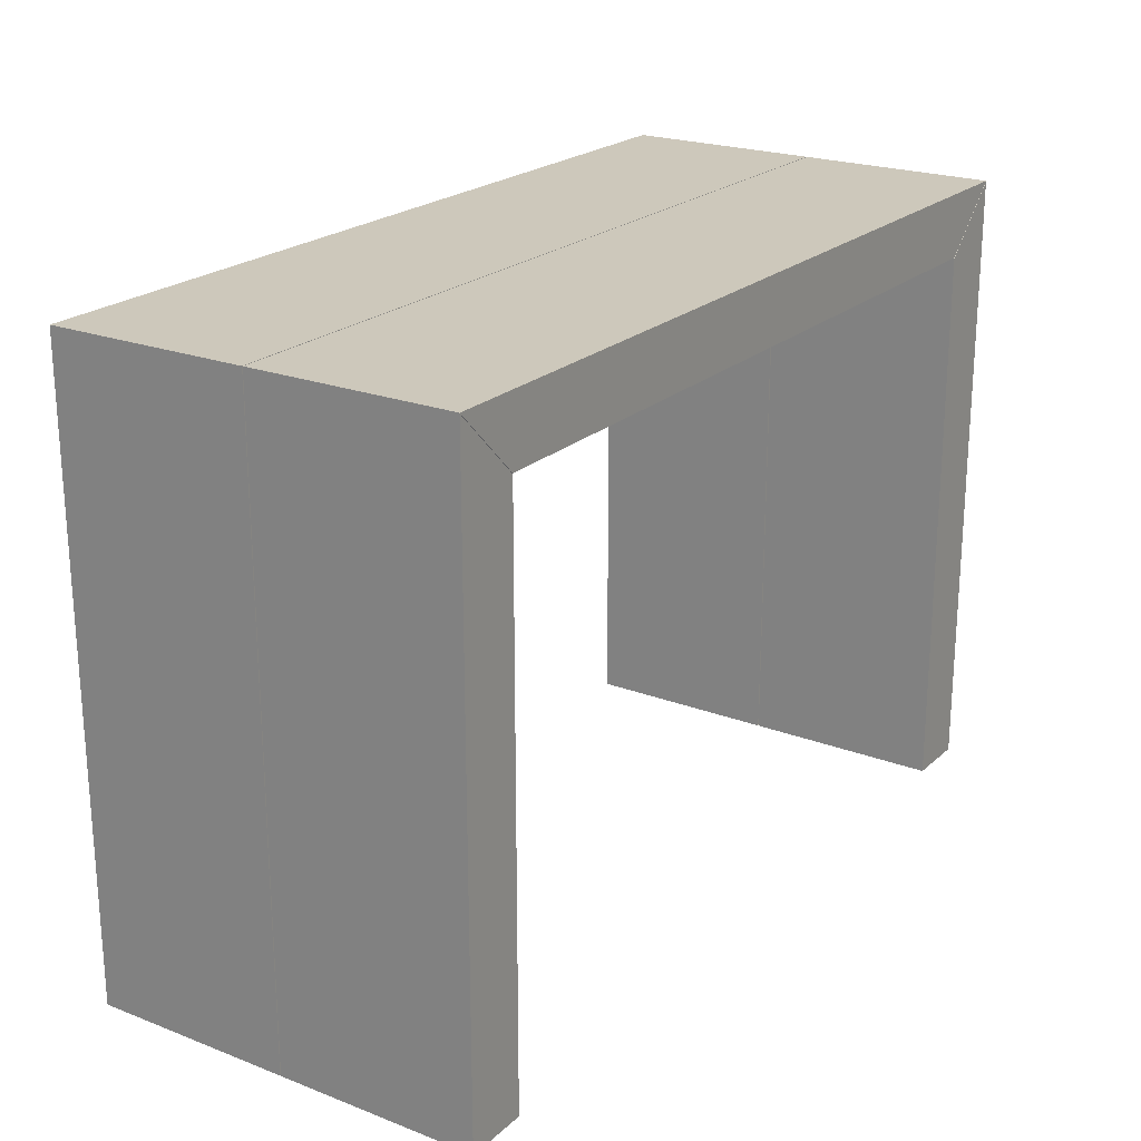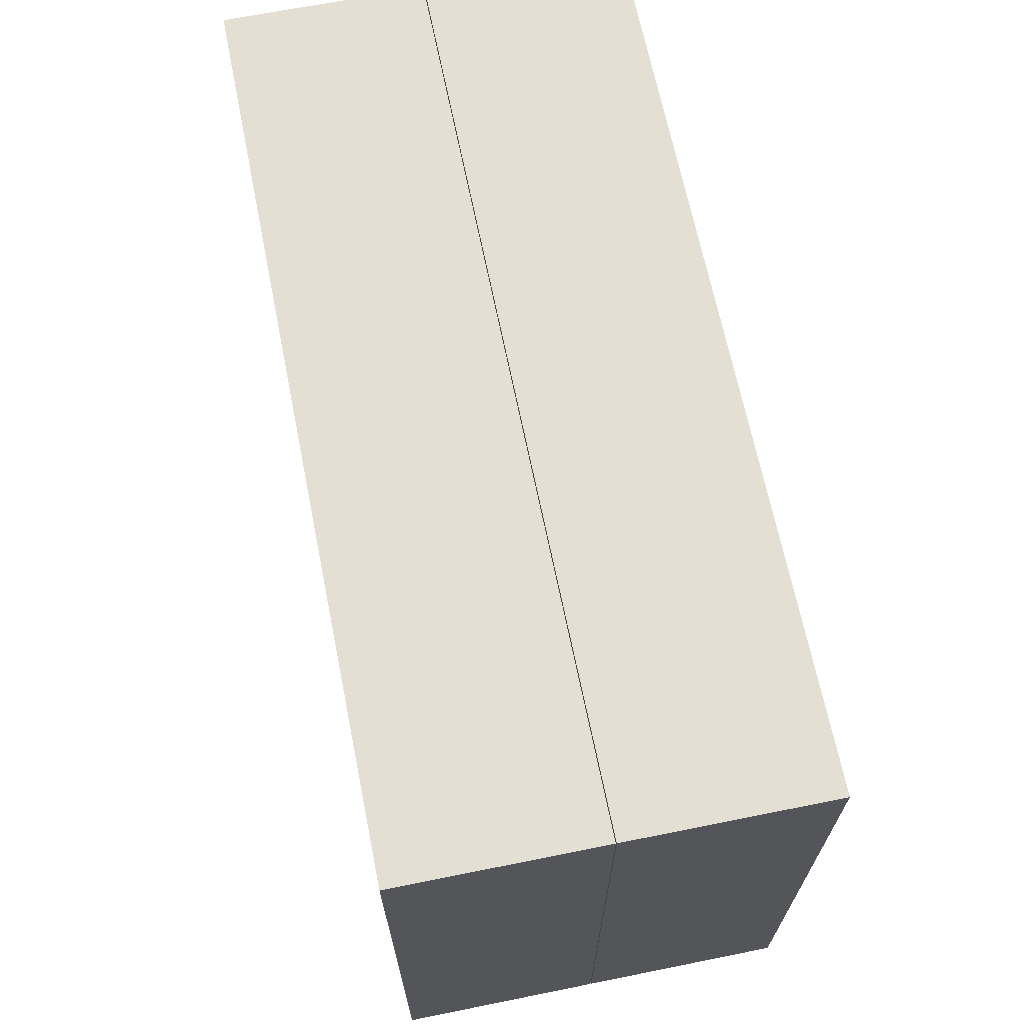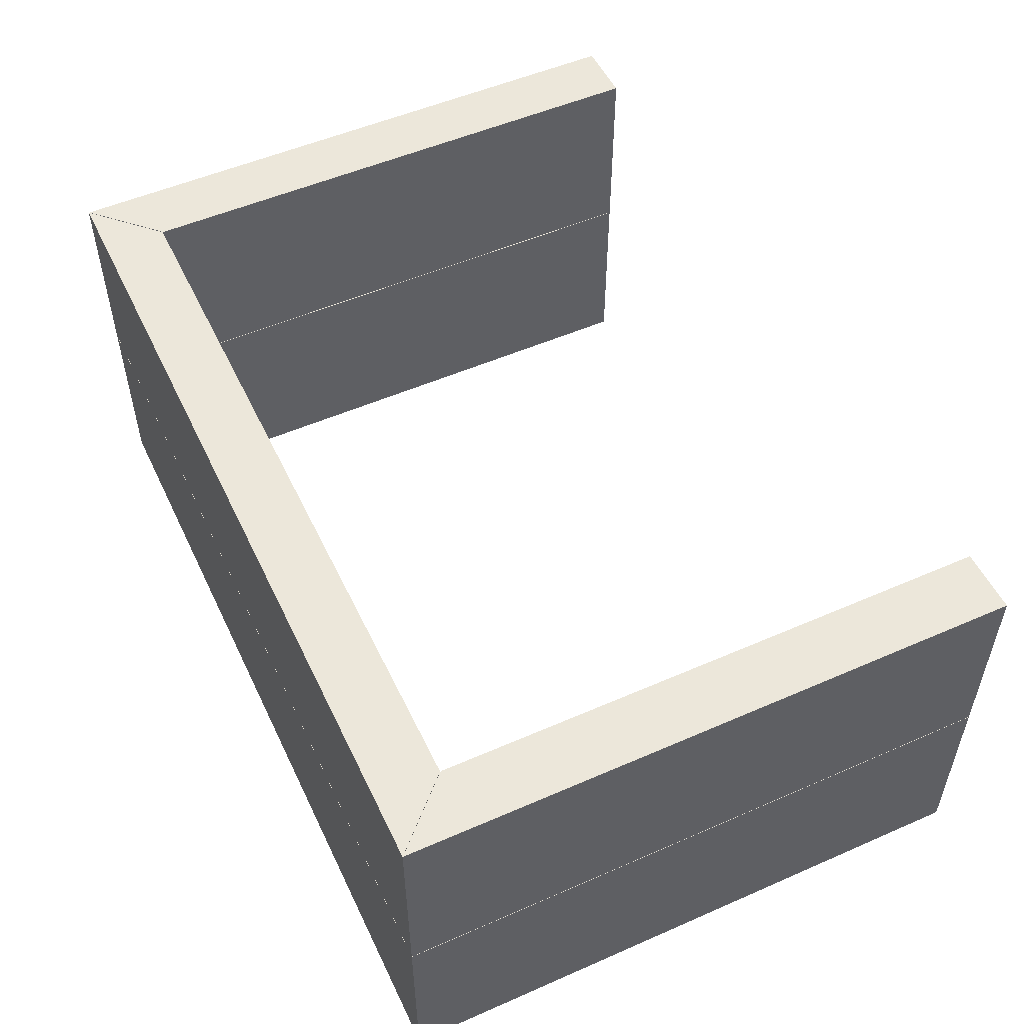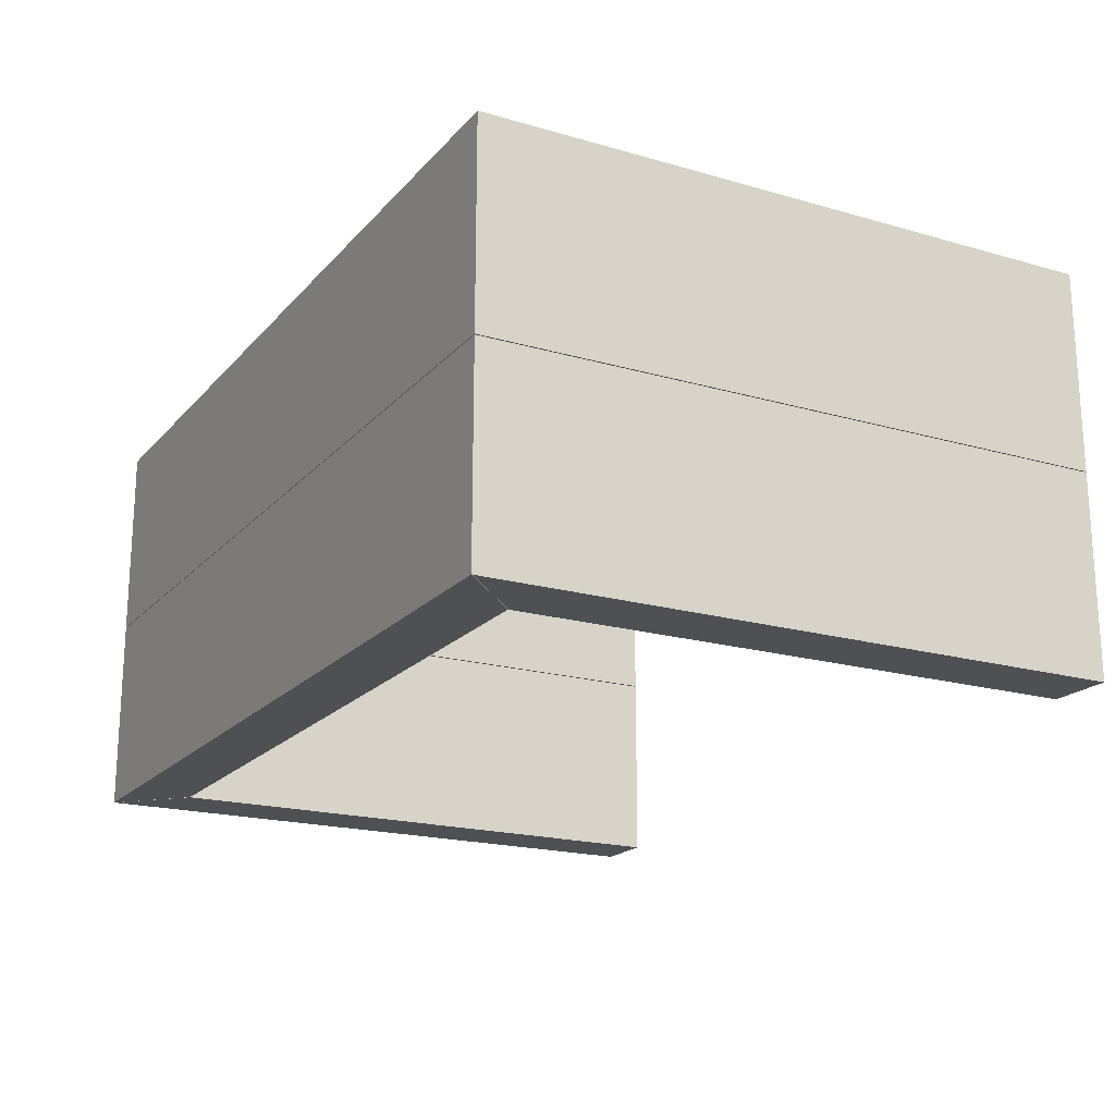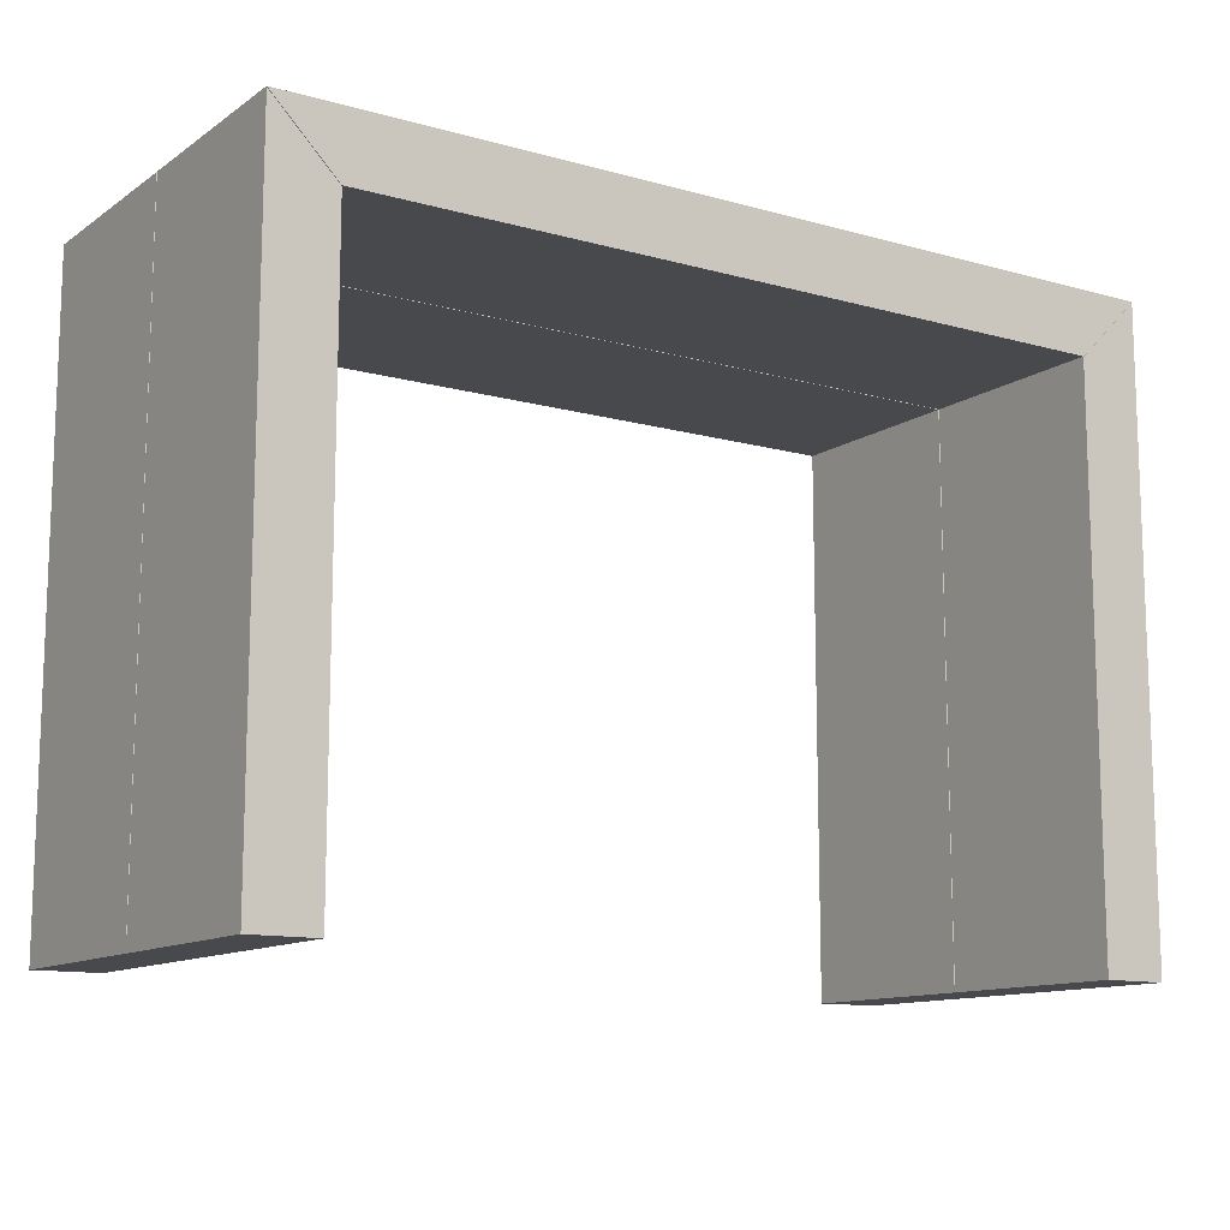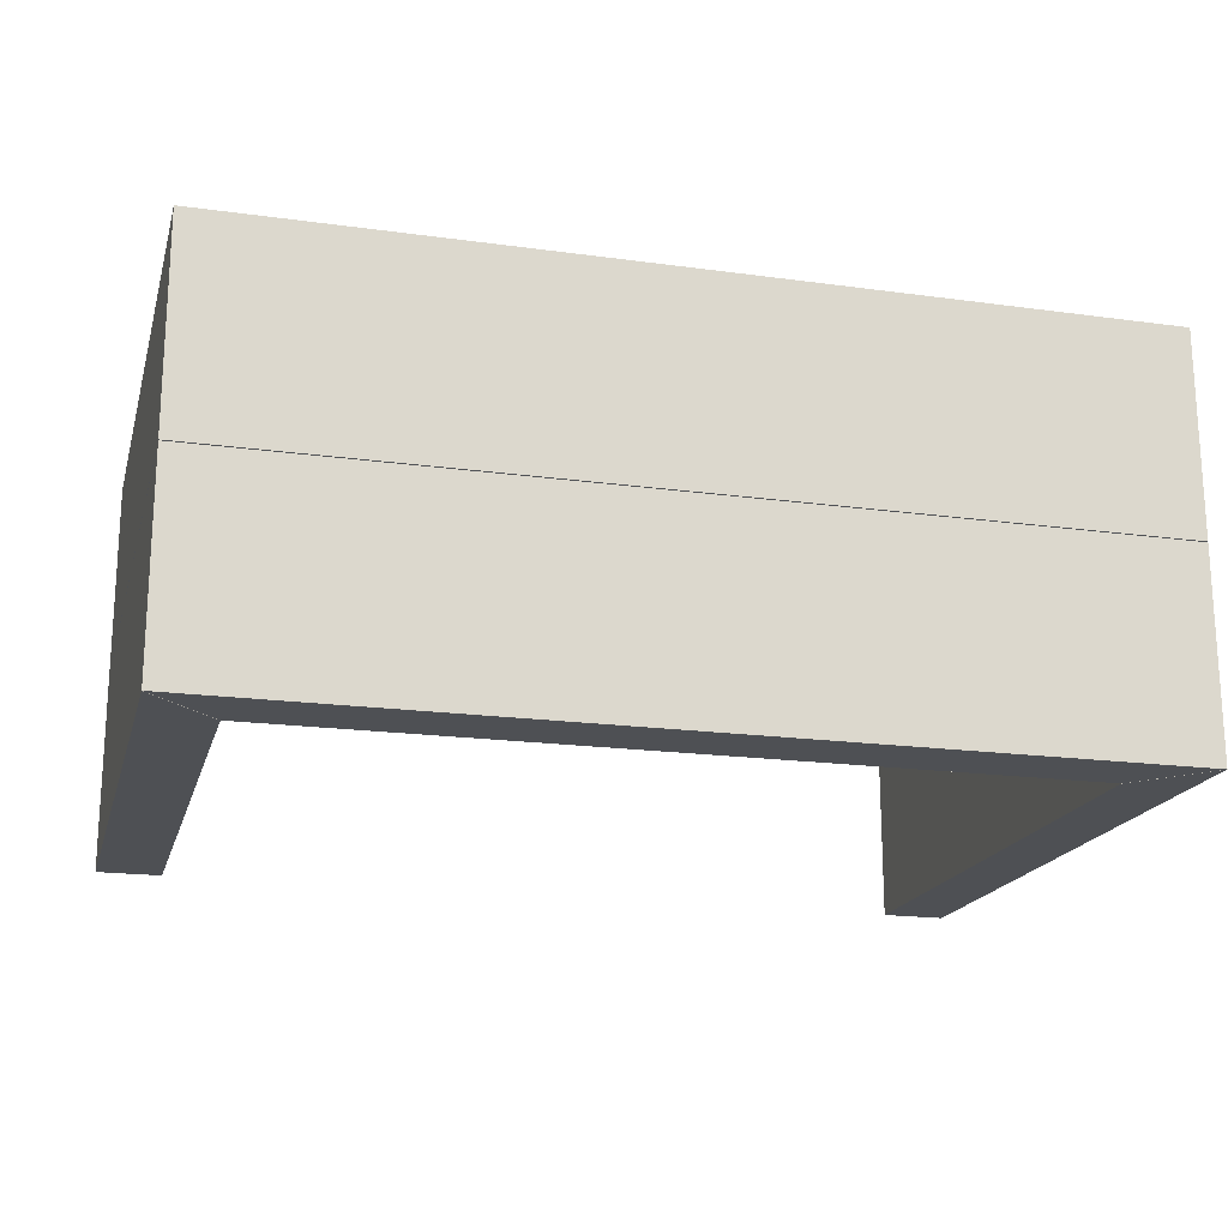
<metadata>
{"format":"obj","ext":"obj","renderer":"f3d","projection":"perspective","resolution":1024,"background":"white","views":[{"elev":22.0,"azim":-56.3,"up":"+Y"},{"elev":67.0,"azim":-101.4,"up":"+Y"},{"elev":52.5,"azim":-115.2,"up":"+Z"},{"elev":-19.2,"azim":-118.4,"up":"+Z"},{"elev":-12.1,"azim":-33.4,"up":"+Y"},{"elev":-18.8,"azim":165.4,"up":"+Z"}]}
</metadata>
<code>
v -0.3824 0.1742 -0.1737
v -0.3268 -0.3674 -0.1737
v -0.3824 -0.3674 -0.1737
v -0.3268 0.1186 -0.1737
v -0.3824 -0.3674 0.1739
v -0.3824 0.1742 -0.173
v -0.3268 0.1186 -0.173
v -0.3268 -0.3674 0.1739
v -0.3824 -0.3667 9.9e-05
v -0.3824 -0.3667 -0.000596
v -0.3268 -0.3667 -0.000596
v -0.3268 -0.3667 9.9e-05
v -0.3268 0.1186 0.1739
v -0.3824 0.1742 0.1732
v -0.3824 0.1749 -0.173
v -0.3268 0.1193 -0.173
v -0.3268 0.1186 0.1732
v -0.3824 0.1742 0.1739
v -0.3824 0.1749 9.9e-05
v -0.3824 0.1749 -0.000596
v -0.3268 0.1193 -0.000596
v -0.3268 0.1193 0.1732
v -0.3824 0.1749 0.1732
v 0.3824 0.1749 -0.000596
v -0.3268 0.1193 -0.1737
v 0.3268 0.1193 -0.1737
v -0.3268 0.1193 9.9e-05
v 0.3824 0.1749 0.1739
v -0.3824 0.1749 -0.1737
v 0.3268 0.1193 -0.000596
v 0.3268 0.1193 9.9e-05
v -0.3824 0.1749 0.1739
v 0.3824 0.1749 9.9e-05
v 0.3824 0.1749 -0.1737
v 0.3268 0.1193 -0.173
v -0.3268 0.1193 0.1739
v 0.3824 0.1749 0.1732
v 0.3268 -0.3667 -0.000596
v 0.3824 0.1749 -0.173
v 0.3268 0.1193 0.1739
v 0.3268 0.1193 0.1732
v 0.3824 -0.3667 9.9e-05
v 0.3824 -0.3667 -0.000596
v 0.3824 0.1742 -0.173
v 0.3268 0.1186 -0.173
v 0.3824 0.1742 0.1732
v 0.3268 -0.3667 9.9e-05
v 0.3268 -0.3674 -0.1737
v 0.3268 0.1186 0.1732
v 0.3824 -0.3674 0.1739
v 0.3824 -0.3674 -0.1737
v 0.3824 0.1742 -0.1737
v 0.3268 0.1186 -0.1737
v 0.3268 0.1186 0.1739
v 0.3824 0.1742 0.1739
v 0.3268 -0.3674 0.1739
g mesh1_mesh1-geometry
f 1 2 3
f 2 1 4
f 2 5 3
f 3 6 1
f 1 7 4
f 7 2 4
f 5 2 8
f 5 9 3
f 3 10 6
f 7 1 6
f 11 2 7
f 12 8 2
f 13 5 8
f 5 14 9
f 3 9 10
f 6 10 15
f 6 16 7
f 12 2 11
f 16 11 7
f 17 8 12
f 5 13 18
f 8 17 13
f 14 5 18
f 9 14 19
f 12 10 9
f 15 10 20
f 16 6 15
f 10 12 11
f 11 16 21
f 17 12 22
f 13 14 18
f 14 13 17
f 19 14 23
f 19 12 9
f 10 21 20
f 24 15 20
f 15 25 16
f 21 10 11
f 16 26 21
f 22 12 27
f 22 14 17
f 14 22 23
f 23 28 19
f 12 19 27
f 20 21 24
f 15 24 29
f 25 15 29
f 26 16 25
f 21 26 30
f 31 22 27
f 22 32 23
f 28 23 32
f 19 28 33
f 27 19 31
f 30 24 21
f 29 24 34
f 29 26 25
f 30 26 35
f 22 31 36
f 32 22 36
f 36 28 32
f 33 28 37
f 33 31 19
f 38 24 30
f 34 24 39
f 26 29 34
f 26 39 35
f 35 38 30
f 36 31 40
f 28 36 40
f 28 41 37
f 37 42 33
f 42 31 33
f 24 38 43
f 43 39 24
f 39 26 34
f 44 35 39
f 45 38 35
f 40 31 41
f 41 28 40
f 41 46 37
f 46 42 37
f 31 42 47
f 38 42 43
f 39 43 44
f 35 44 45
f 48 38 45
f 31 49 41
f 46 41 49
f 46 50 42
f 42 38 47
f 47 49 31
f 42 51 43
f 43 51 44
f 52 45 44
f 48 47 38
f 48 45 53
f 54 46 49
f 50 46 55
f 42 50 51
f 56 49 47
f 44 51 52
f 45 52 53
f 56 47 48
f 53 51 48
f 46 54 55
f 49 56 54
f 55 56 50
f 56 51 50
f 51 53 52
f 51 56 48
f 56 55 54
g mesh1_mesh1-geometry
f 3 2 1
f 4 1 2
f 3 5 2
f 1 6 3
f 4 7 1
f 4 2 7
f 8 2 5
f 3 9 5
f 6 10 3
f 6 1 7
f 7 2 11
f 2 8 12
f 8 5 13
f 9 14 5
f 10 9 3
f 15 10 6
f 7 16 6
f 11 2 12
f 7 11 16
f 12 8 17
f 18 13 5
f 13 17 8
f 18 5 14
f 19 14 9
f 9 10 12
f 20 10 15
f 15 6 16
f 11 12 10
f 21 16 11
f 22 12 17
f 18 14 13
f 17 13 14
f 23 14 19
f 9 12 19
f 20 21 10
f 20 15 24
f 16 25 15
f 11 10 21
f 21 26 16
f 27 12 22
f 17 14 22
f 23 22 14
f 19 28 23
f 27 19 12
f 24 21 20
f 29 24 15
f 29 15 25
f 25 16 26
f 30 26 21
f 27 22 31
f 23 32 22
f 32 23 28
f 33 28 19
f 31 19 27
f 21 24 30
f 34 24 29
f 25 26 29
f 35 26 30
f 36 31 22
f 36 22 32
f 32 28 36
f 37 28 33
f 19 31 33
f 30 24 38
f 39 24 34
f 34 29 26
f 35 39 26
f 30 38 35
f 40 31 36
f 40 36 28
f 37 41 28
f 33 42 37
f 33 31 42
f 43 38 24
f 24 39 43
f 34 26 39
f 39 35 44
f 35 38 45
f 41 31 40
f 40 28 41
f 37 46 41
f 37 42 46
f 47 42 31
f 43 42 38
f 44 43 39
f 45 44 35
f 45 38 48
f 41 49 31
f 49 41 46
f 42 50 46
f 47 38 42
f 31 49 47
f 43 51 42
f 44 51 43
f 44 45 52
f 38 47 48
f 53 45 48
f 49 46 54
f 55 46 50
f 51 50 42
f 47 49 56
f 52 51 44
f 53 52 45
f 48 47 56
f 48 51 53
f 55 54 46
f 54 56 49
f 50 56 55
f 50 51 56
f 52 53 51
f 48 56 51
f 54 55 56

</code>
